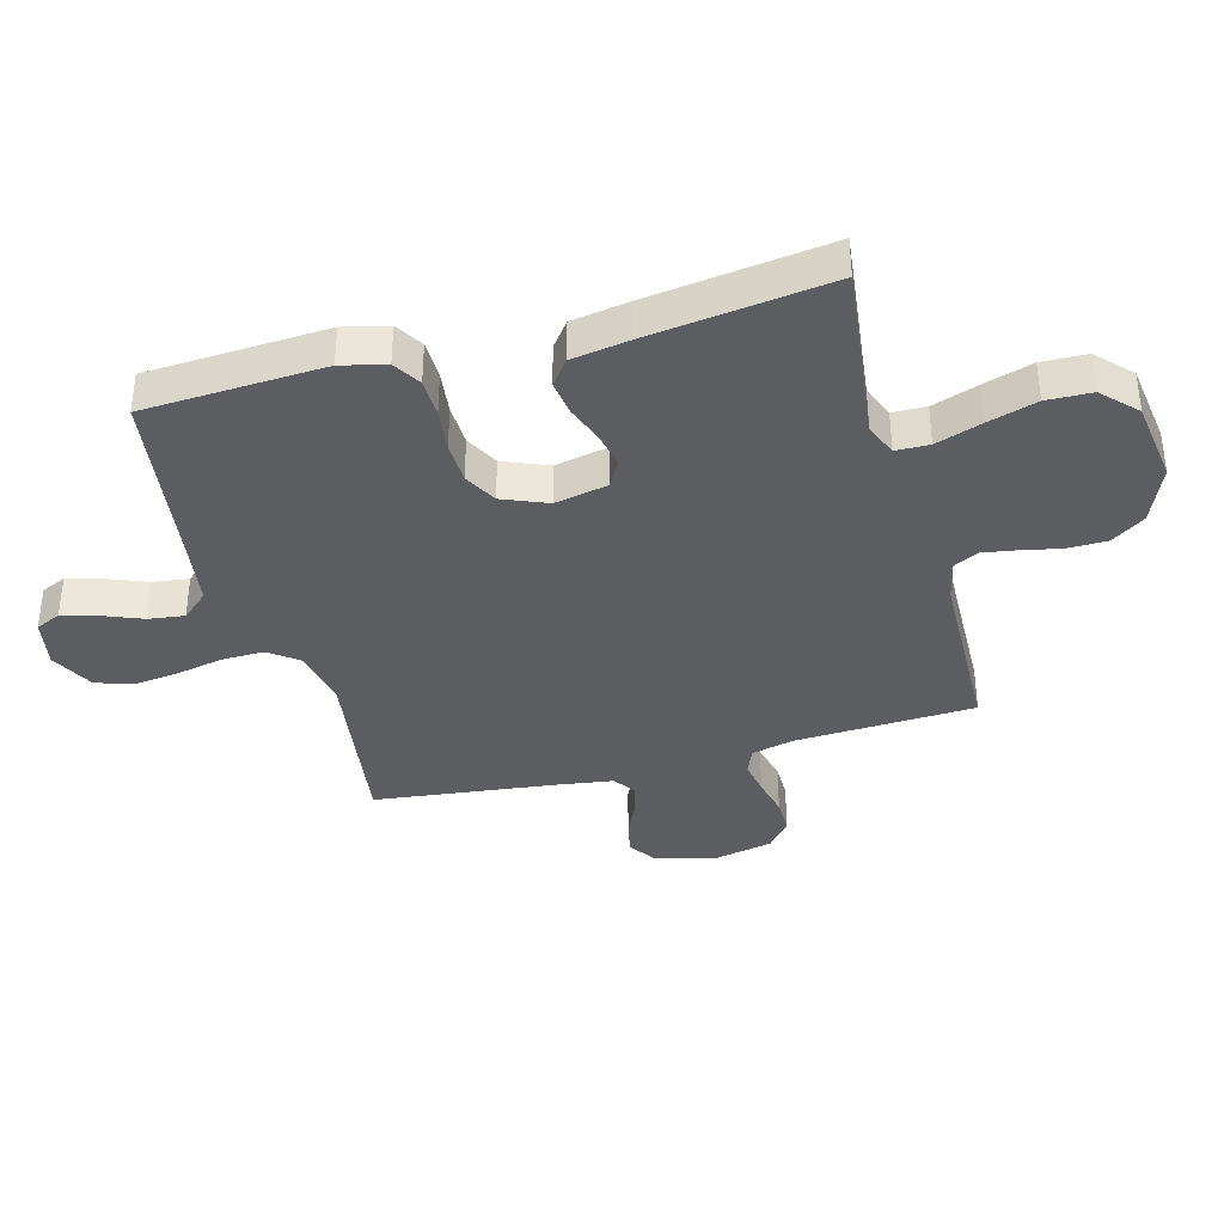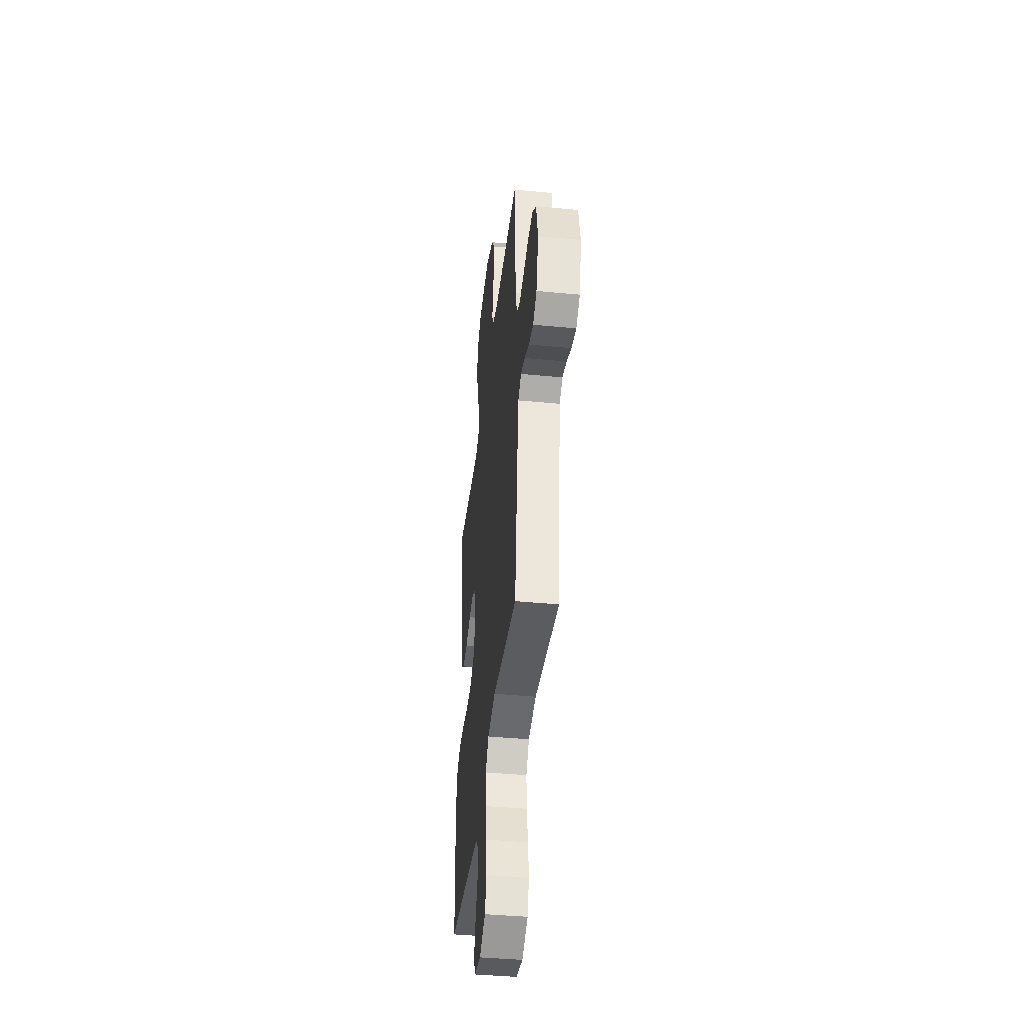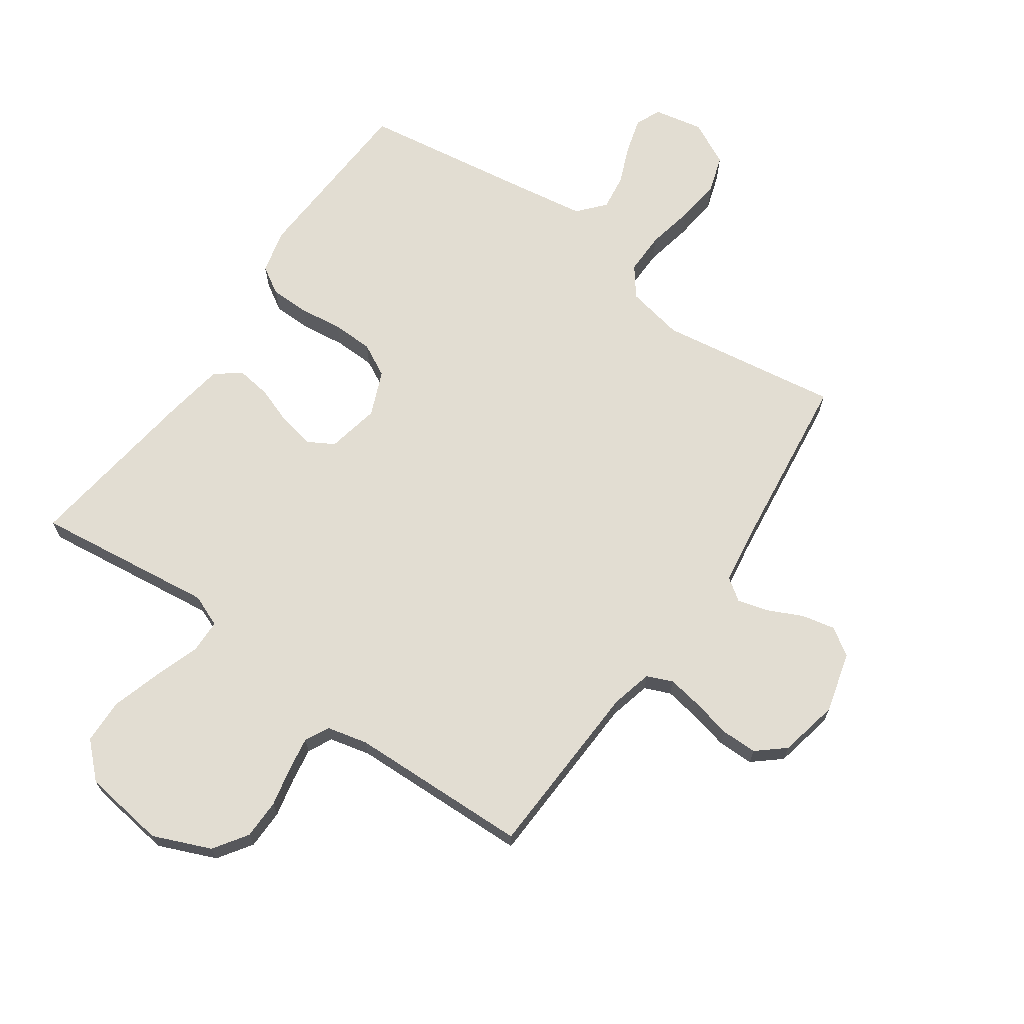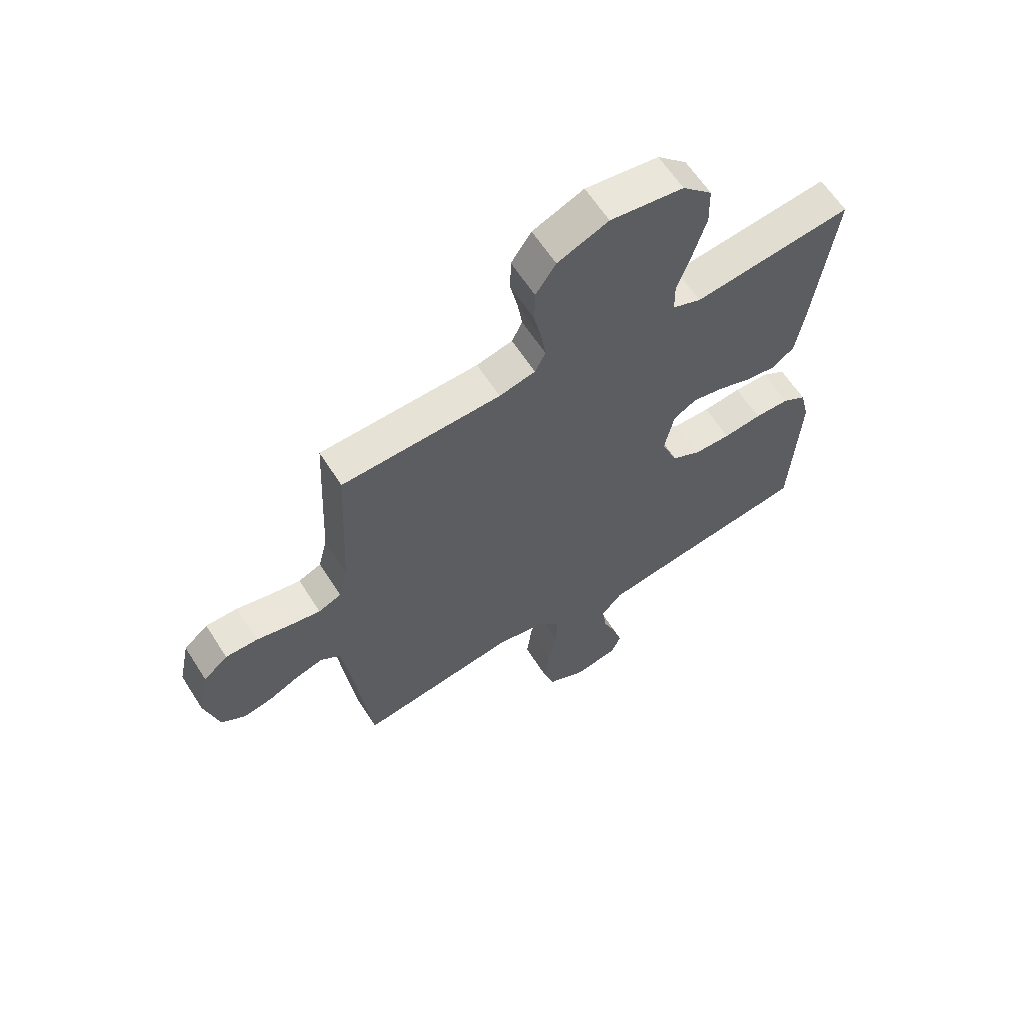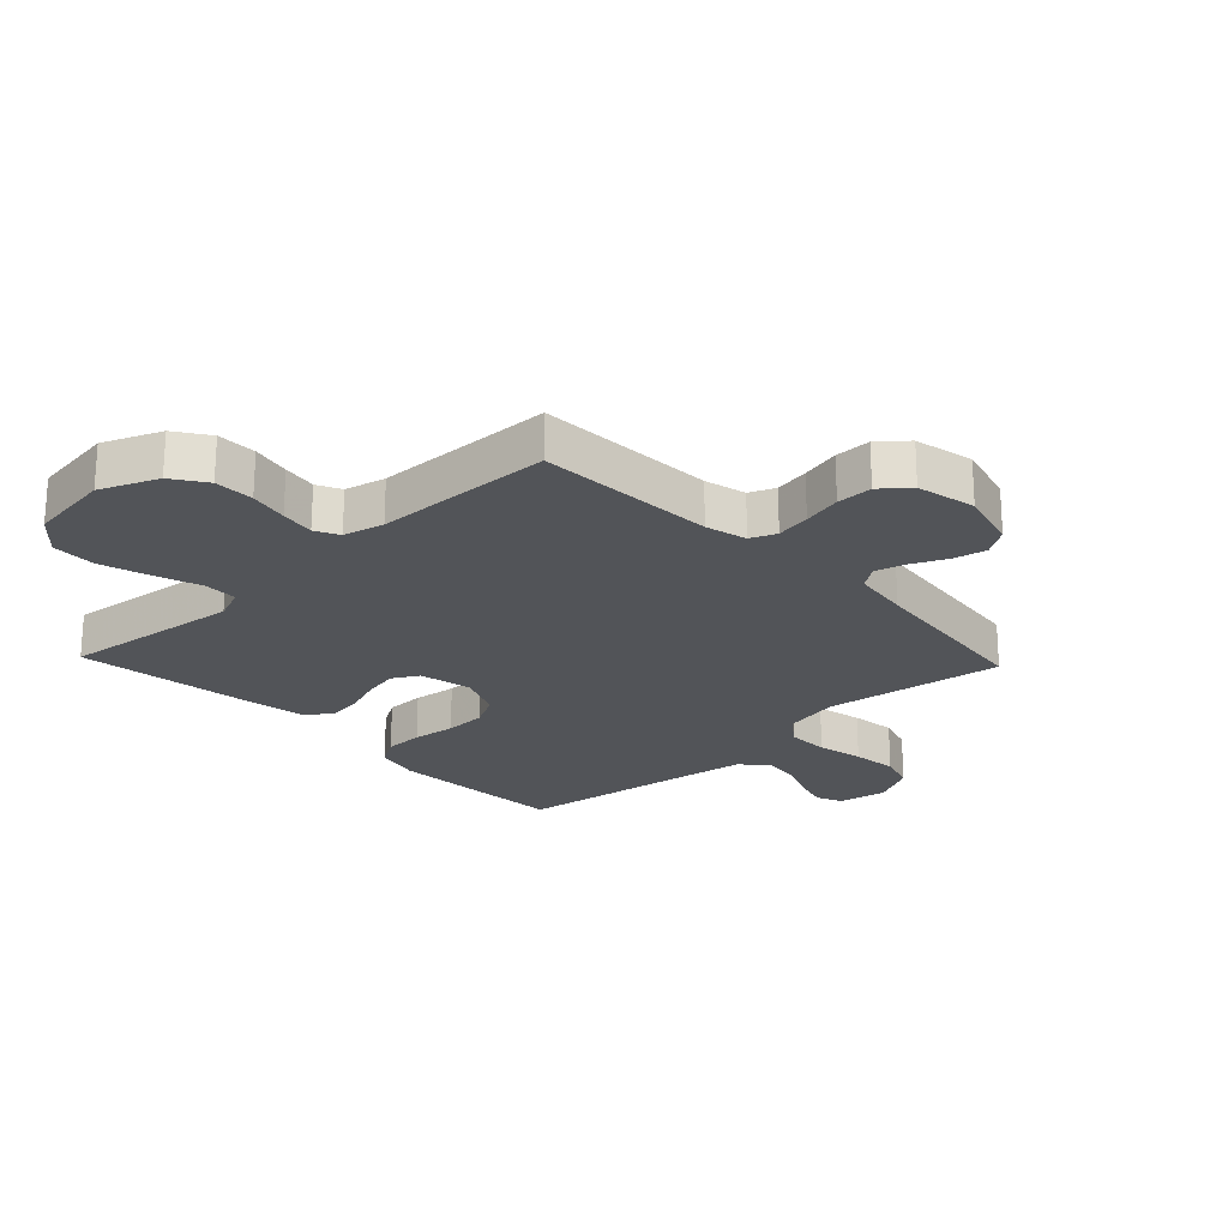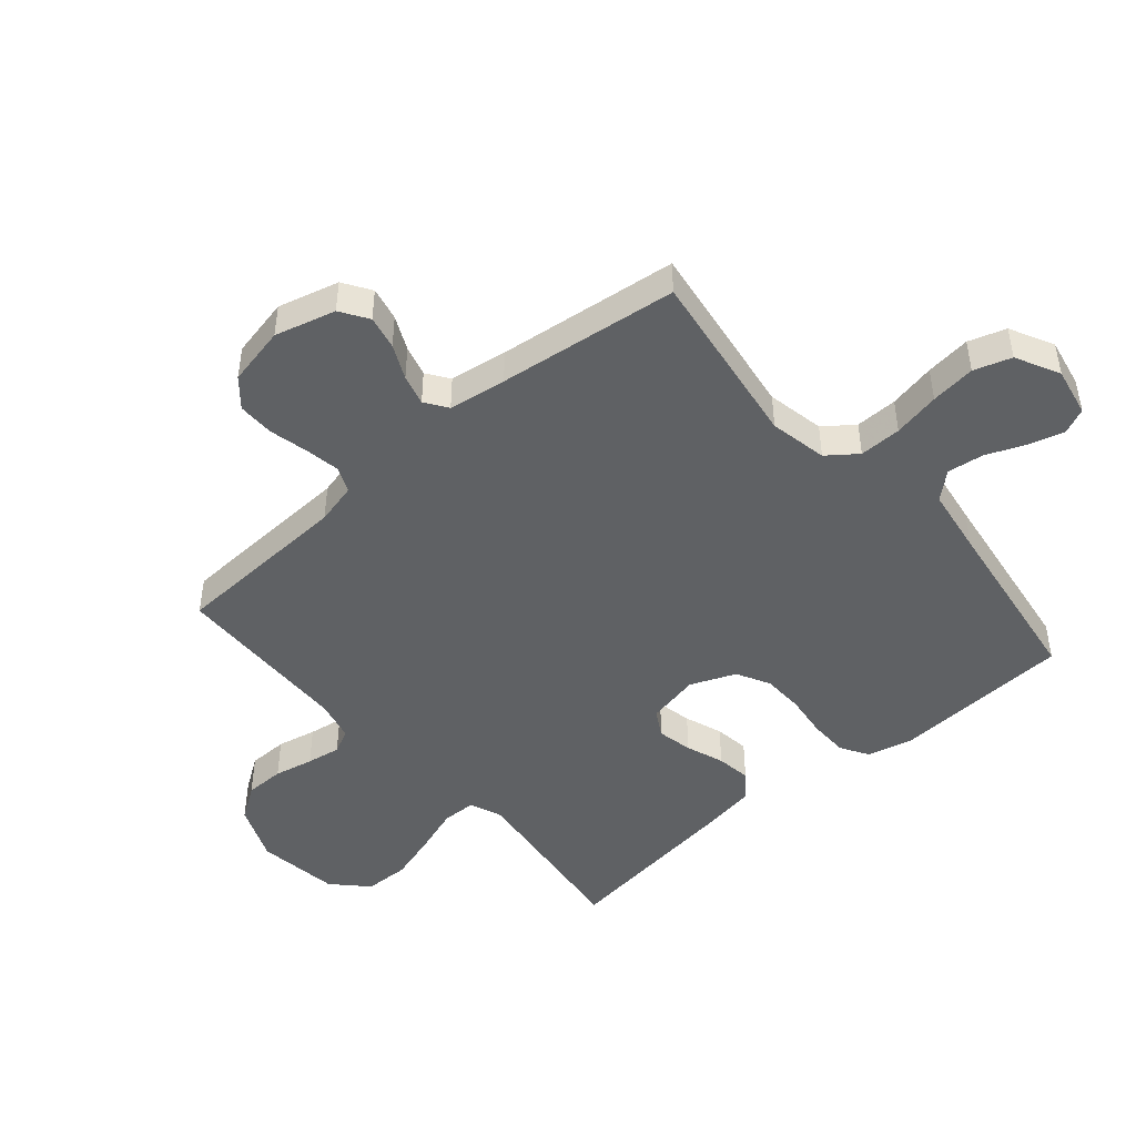
<metadata>
{"format":"obj","ext":"obj","renderer":"f3d","projection":"perspective","resolution":1024,"background":"white","views":[{"elev":-37.0,"azim":-74.7,"up":"+Y"},{"elev":-41.9,"azim":83.4,"up":"+Z"},{"elev":68.2,"azim":34.9,"up":"+Y"},{"elev":62.1,"azim":147.5,"up":"+Z"},{"elev":-22.8,"azim":43.4,"up":"+Y"},{"elev":-46.6,"azim":130.7,"up":"+Y"}]}
</metadata>
<code>
v 0.5 0.07 0.5
v 0.514 0.07 0.2
v 0.531 0.07 0.131
v 0.574 0.07 0.113
v 0.632 0.07 0.123
v 0.697 0.07 0.138
v 0.757 0.07 0.138
v 0.803 0.07 0.099
v 0.824 0.07 0
v 0.797 0.07 -0.101
v 0.751 0.07 -0.131
v 0.695 0.07 -0.119
v 0.638 0.07 -0.092
v 0.587 0.07 -0.078
v 0.55 0.07 -0.104
v 0.536 0.07 -0.2
v 0.5 0.07 -0.5
v 0.2 0.07 -0.456
v 0.104 0.07 -0.475
v 0.067 0.07 -0.524
v 0.068 0.07 -0.594
v 0.084 0.07 -0.672
v 0.093 0.07 -0.747
v 0.073 0.07 -0.809
v 0 0.07 -0.846
v -0.082 0.07 -0.83
v -0.101 0.07 -0.788
v -0.084 0.07 -0.728
v -0.058 0.07 -0.664
v -0.05 0.07 -0.604
v -0.089 0.07 -0.56
v -0.2 0.07 -0.543
v -0.5 0.07 -0.5
v -0.516 0.07 -0.2
v -0.498 0.07 -0.126
v -0.452 0.07 -0.098
v -0.387 0.07 -0.097
v -0.315 0.07 -0.106
v -0.246 0.07 -0.104
v -0.191 0.07 -0.075
v -0.16 0.07 0
v -0.178 0.07 0.088
v -0.222 0.07 0.113
v -0.281 0.07 0.101
v -0.344 0.07 0.078
v -0.402 0.07 0.07
v -0.444 0.07 0.102
v -0.46 0.07 0.2
v -0.5 0.07 0.5
v -0.2 0.07 0.464
v -0.146 0.07 0.486
v -0.145 0.07 0.542
v -0.171 0.07 0.618
v -0.196 0.07 0.7
v -0.194 0.07 0.775
v -0.138 0.07 0.829
v 0 0.07 0.848
v 0.096 0.07 0.808
v 0.134 0.07 0.752
v 0.135 0.07 0.686
v 0.121 0.07 0.621
v 0.112 0.07 0.564
v 0.132 0.07 0.524
v 0.2 0.07 0.508
v 0.5 0 0.5
v 0.514 0 0.2
v 0.531 0 0.131
v 0.574 0 0.113
v 0.632 0 0.123
v 0.697 0 0.138
v 0.757 0 0.138
v 0.803 0 0.099
v 0.824 0 0
v 0.797 0 -0.101
v 0.751 0 -0.131
v 0.695 0 -0.119
v 0.638 0 -0.092
v 0.587 0 -0.078
v 0.55 0 -0.104
v 0.536 0 -0.2
v 0.5 0 -0.5
v 0.2 0 -0.456
v 0.104 0 -0.475
v 0.067 0 -0.524
v 0.068 0 -0.594
v 0.084 0 -0.672
v 0.093 0 -0.747
v 0.073 0 -0.809
v 0 0 -0.846
v -0.082 0 -0.83
v -0.101 0 -0.788
v -0.084 0 -0.728
v -0.058 0 -0.664
v -0.05 0 -0.604
v -0.089 0 -0.56
v -0.2 0 -0.543
v -0.5 0 -0.5
v -0.516 0 -0.2
v -0.498 0 -0.126
v -0.452 0 -0.098
v -0.387 0 -0.097
v -0.315 0 -0.106
v -0.246 0 -0.104
v -0.191 0 -0.075
v -0.16 0 0
v -0.178 0 0.088
v -0.222 0 0.113
v -0.281 0 0.101
v -0.344 0 0.078
v -0.402 0 0.07
v -0.444 0 0.102
v -0.46 0 0.2
v -0.5 0 0.5
v -0.2 0 0.464
v -0.146 0 0.486
v -0.145 0 0.542
v -0.171 0 0.618
v -0.196 0 0.7
v -0.194 0 0.775
v -0.138 0 0.829
v 0 0 0.848
v 0.096 0 0.808
v 0.134 0 0.752
v 0.135 0 0.686
v 0.121 0 0.621
v 0.112 0 0.564
v 0.132 0 0.524
v 0.2 0 0.508
f 59 60 61
f 58 59 61
f 57 58 61
f 56 57 61
f 55 56 61
f 54 55 61
f 53 54 61
f 52 53 61
f 51 52 61 62
f 50 51 62 63
f 48 49 50
f 47 48 50
f 46 47 50
f 45 46 50
f 44 45 50
f 50 63 64
f 44 50 64
f 43 44 64
f 36 37 38
f 35 36 38
f 34 35 38
f 33 34 38
f 32 33 38
f 31 32 38 39
f 30 31 39 40
f 27 28 29
f 26 27 29
f 25 26 29
f 24 25 29
f 23 24 29
f 22 23 29
f 21 22 29
f 20 21 29 30
f 30 40 41
f 20 30 41
f 19 20 41
f 16 17 18
f 19 41 42
f 18 19 42
f 16 18 42
f 15 16 42
f 11 12 13
f 10 11 13
f 9 10 13
f 8 9 13
f 7 8 13
f 6 7 13
f 5 6 13
f 4 5 13 14
f 64 1 2
f 43 64 2
f 42 43 2
f 14 15 42
f 4 14 42
f 3 4 42
f 2 3 42
f 125 124 123
f 125 123 122
f 125 122 121
f 125 121 120
f 125 120 119
f 125 119 118
f 125 118 117
f 125 117 116
f 126 125 116 115
f 127 126 115 114
f 114 113 112
f 114 112 111
f 114 111 110
f 114 110 109
f 114 109 108
f 128 127 114
f 128 114 108
f 128 108 107
f 102 101 100
f 102 100 99
f 102 99 98
f 102 98 97
f 102 97 96
f 103 102 96 95
f 104 103 95 94
f 93 92 91
f 93 91 90
f 93 90 89
f 93 89 88
f 93 88 87
f 93 87 86
f 93 86 85
f 94 93 85 84
f 105 104 94
f 105 94 84
f 105 84 83
f 82 81 80
f 106 105 83
f 106 83 82
f 106 82 80
f 106 80 79
f 77 76 75
f 77 75 74
f 77 74 73
f 77 73 72
f 77 72 71
f 77 71 70
f 77 70 69
f 78 77 69 68
f 66 65 128
f 66 128 107
f 66 107 106
f 106 79 78
f 106 78 68
f 106 68 67
f 106 67 66
f 1 65 66 2
f 2 66 67 3
f 3 67 68 4
f 4 68 69 5
f 5 69 70 6
f 6 70 71 7
f 7 71 72 8
f 8 72 73 9
f 9 73 74 10
f 10 74 75 11
f 11 75 76 12
f 12 76 77 13
f 13 77 78 14
f 14 78 79 15
f 15 79 80 16
f 16 80 81 17
f 17 81 82 18
f 18 82 83 19
f 19 83 84 20
f 20 84 85 21
f 21 85 86 22
f 22 86 87 23
f 23 87 88 24
f 24 88 89 25
f 25 89 90 26
f 26 90 91 27
f 27 91 92 28
f 28 92 93 29
f 29 93 94 30
f 30 94 95 31
f 31 95 96 32
f 32 96 97 33
f 33 97 98 34
f 34 98 99 35
f 35 99 100 36
f 36 100 101 37
f 37 101 102 38
f 38 102 103 39
f 39 103 104 40
f 40 104 105 41
f 41 105 106 42
f 42 106 107 43
f 43 107 108 44
f 44 108 109 45
f 45 109 110 46
f 46 110 111 47
f 47 111 112 48
f 48 112 113 49
f 49 113 114 50
f 50 114 115 51
f 51 115 116 52
f 52 116 117 53
f 53 117 118 54
f 54 118 119 55
f 55 119 120 56
f 56 120 121 57
f 57 121 122 58
f 58 122 123 59
f 59 123 124 60
f 60 124 125 61
f 61 125 126 62
f 62 126 127 63
f 63 127 128 64
f 64 128 65 1

</code>
